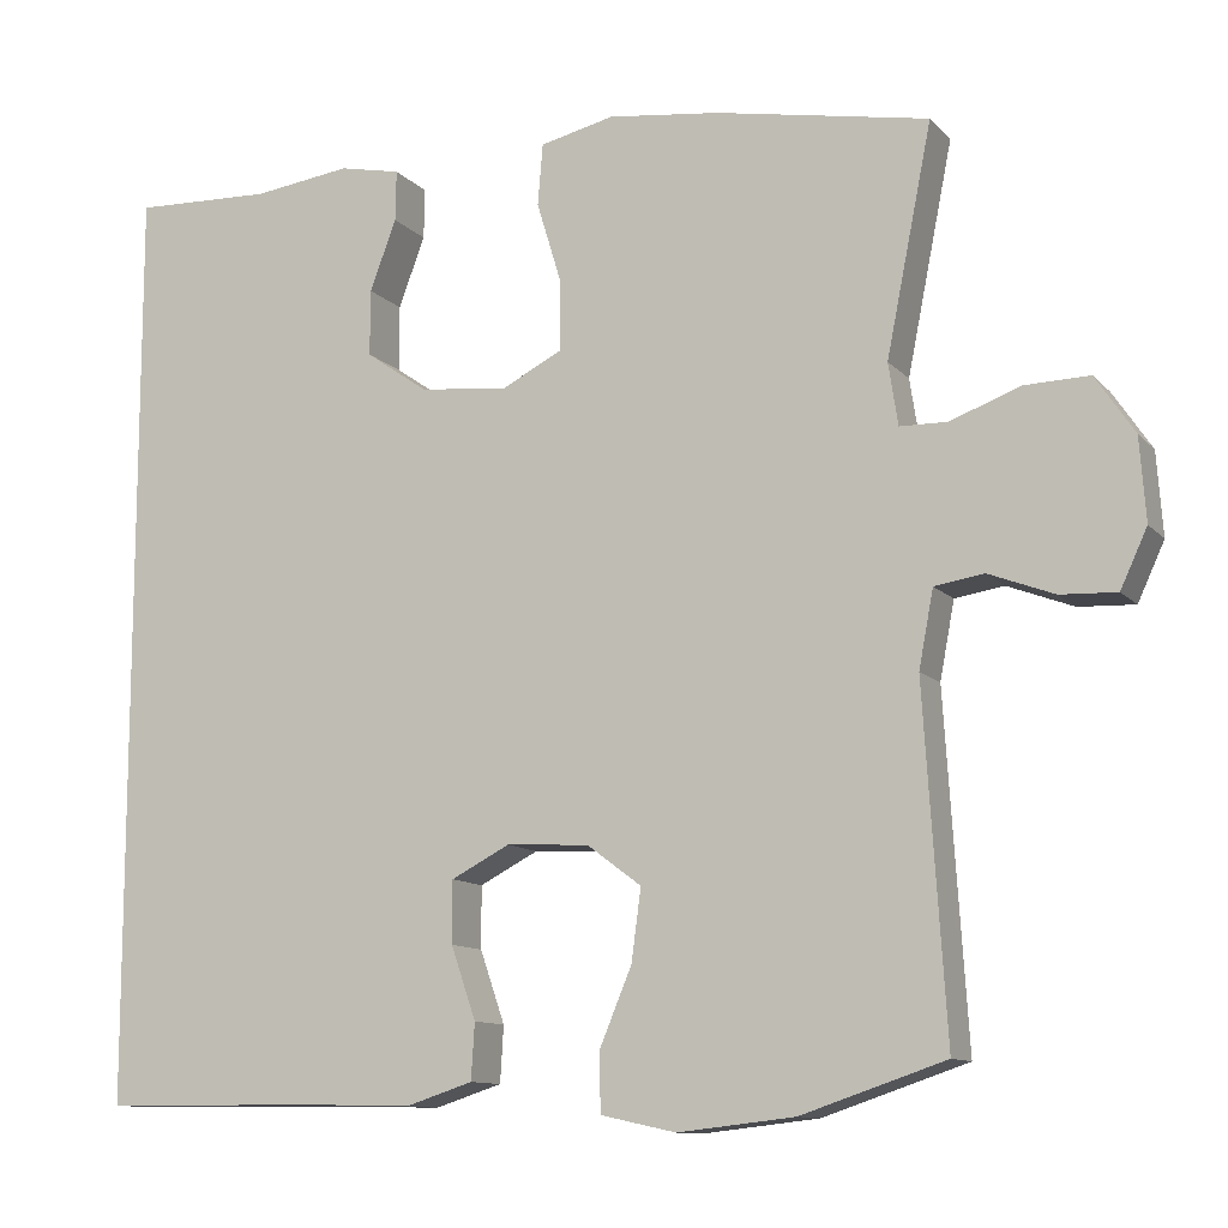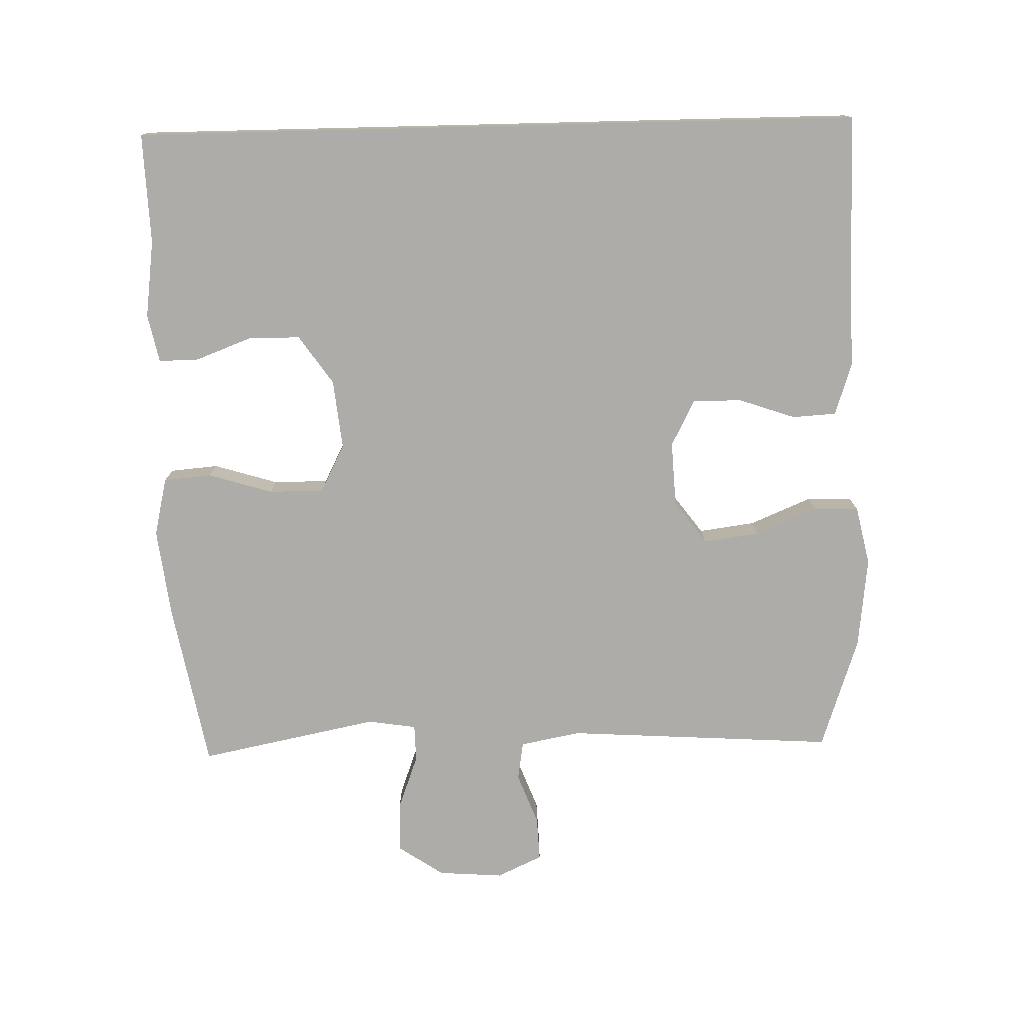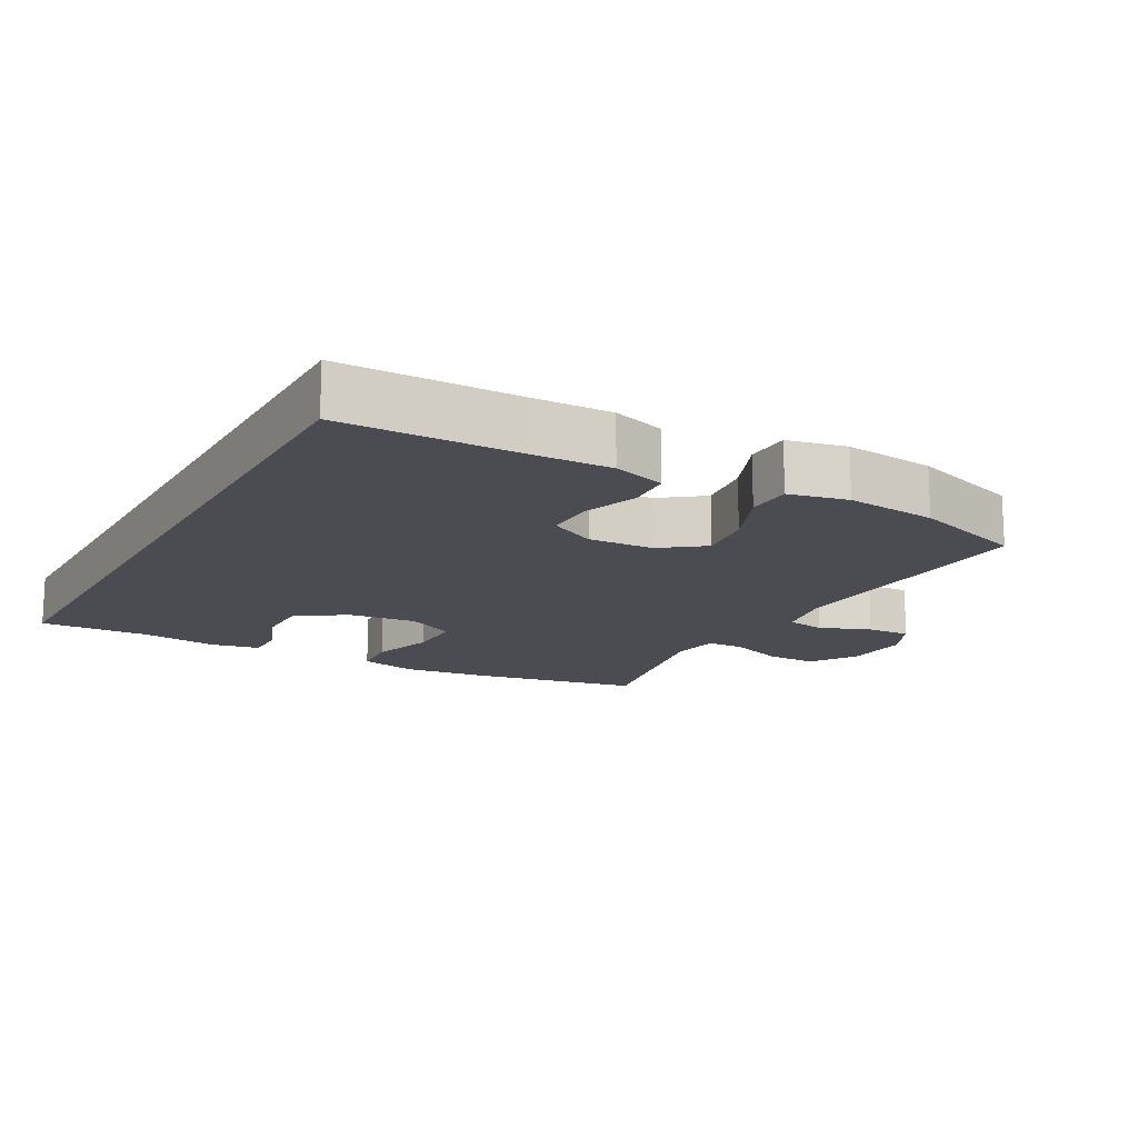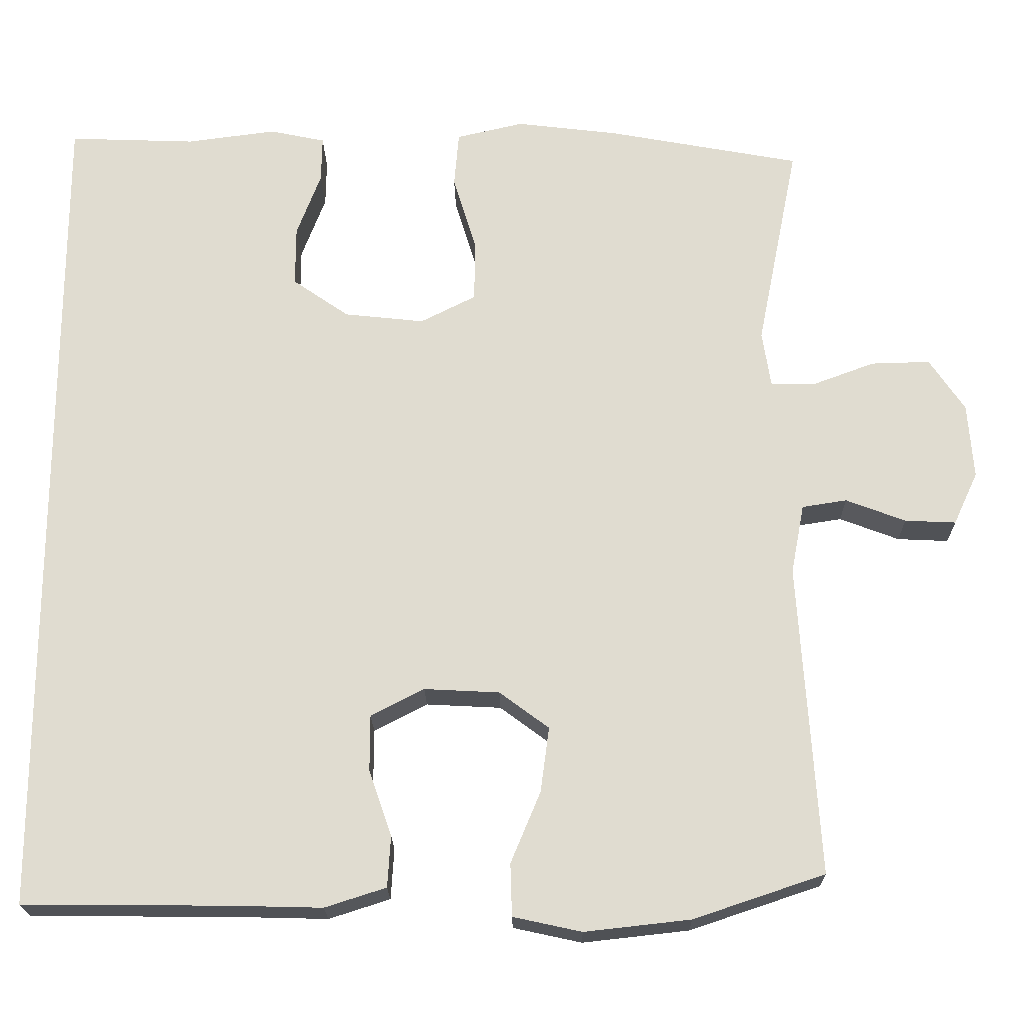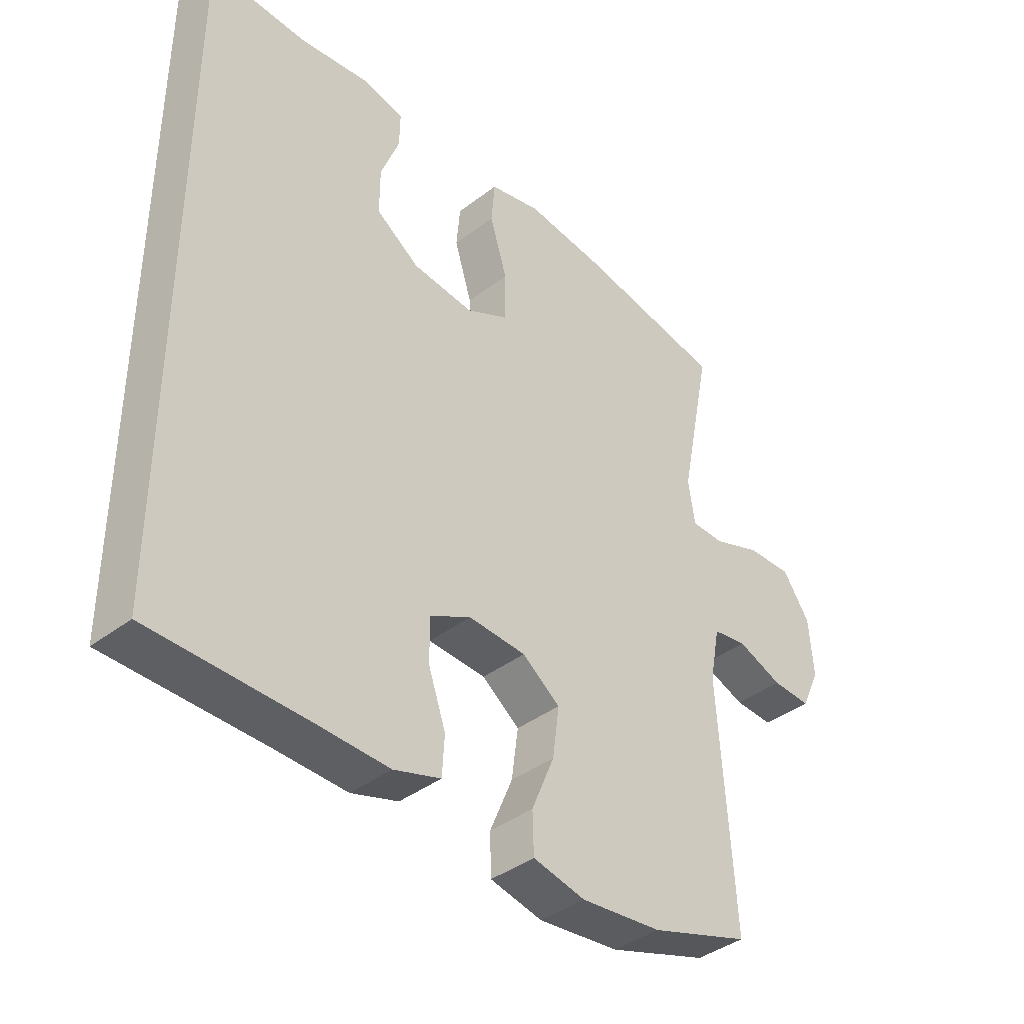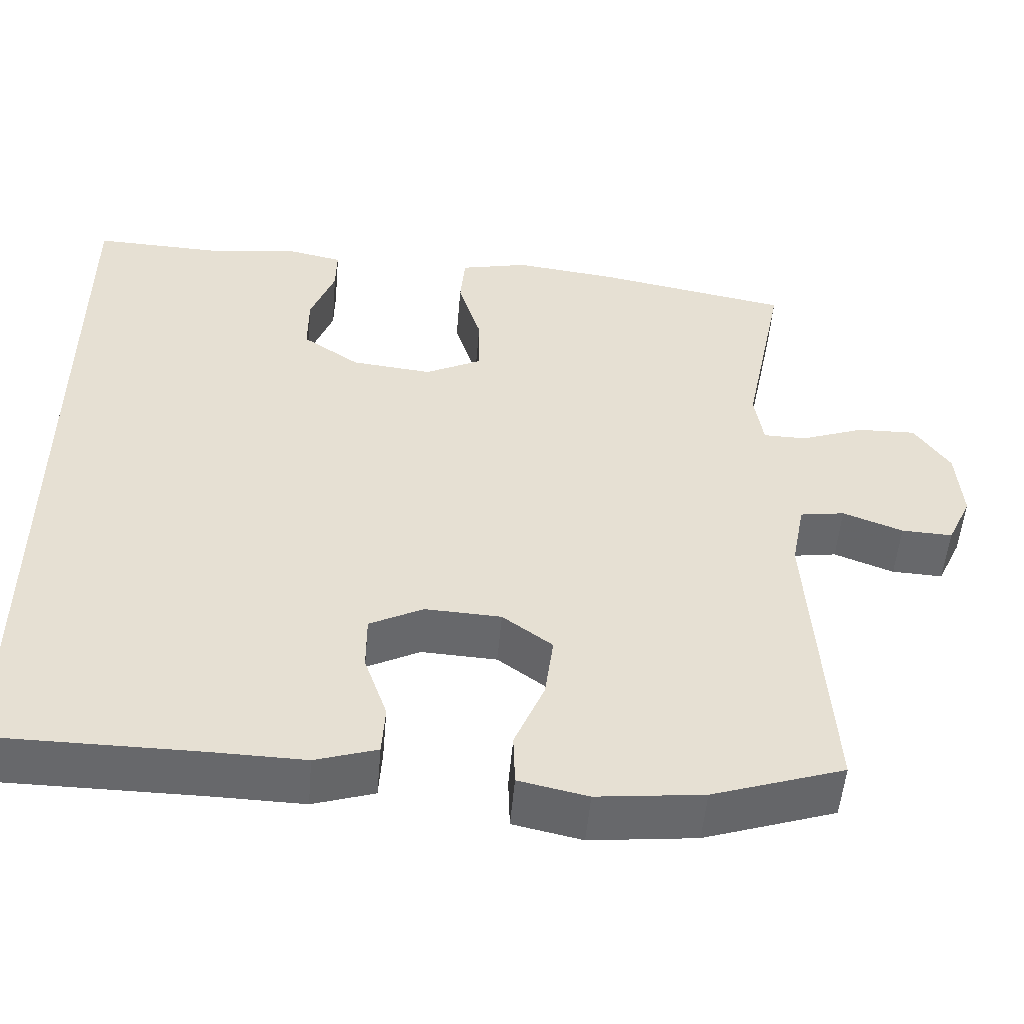
<metadata>
{"format":"obj","ext":"obj","renderer":"f3d","projection":"perspective","resolution":1024,"background":"white","views":[{"elev":-11.2,"azim":-155.4,"up":"+Z"},{"elev":-76.6,"azim":91.4,"up":"+Y"},{"elev":-15.3,"azim":151.0,"up":"+Y"},{"elev":-20.8,"azim":-179.1,"up":"+Z"},{"elev":-39.6,"azim":133.5,"up":"+Z"},{"elev":-52.5,"azim":175.1,"up":"+Z"}]}
</metadata>
<code>
v -0.5 0.07 -0.5
v -0.475 0.07 -0.102
v -0.492 0.07 -0.013
v -0.549 0.07 -0.004
v -0.625 0.07 -0.033
v -0.69 0.07 -0.036
v -0.721 0.07 0.031
v -0.714 0.07 0.127
v -0.669 0.07 0.194
v -0.594 0.07 0.192
v -0.513 0.07 0.162
v -0.458 0.07 0.163
v -0.447 0.07 0.235
v -0.5 0.07 0.5
v -0.253 0.07 0.546
v -0.123 0.07 0.562
v -0.037 0.07 0.542
v -0.031 0.07 0.471
v -0.06 0.07 0.376
v -0.06 0.07 0.295
v 0.011 0.07 0.259
v 0.113 0.07 0.27
v 0.185 0.07 0.32
v 0.185 0.07 0.397
v 0.154 0.07 0.479
v 0.153 0.07 0.538
v 0.224 0.07 0.553
v 0.338 0.07 0.538
v 0.5 0.07 0.544
v 0.5 0.07 -0.535
v 0.241 0.07 -0.537
v 0.122 0.07 -0.54
v 0.044 0.07 -0.515
v 0.04 0.07 -0.45
v 0.069 0.07 -0.366
v 0.069 0.07 -0.294
v 0.001 0.07 -0.259
v -0.095 0.07 -0.264
v -0.158 0.07 -0.311
v -0.147 0.07 -0.394
v -0.109 0.07 -0.485
v -0.111 0.07 -0.552
v -0.198 0.07 -0.571
v -0.333 0.07 -0.556
v -0.5 0 -0.5
v -0.475 0 -0.102
v -0.492 0 -0.013
v -0.549 0 -0.004
v -0.625 0 -0.033
v -0.69 0 -0.036
v -0.721 0 0.031
v -0.714 0 0.127
v -0.669 0 0.194
v -0.594 0 0.192
v -0.513 0 0.162
v -0.458 0 0.163
v -0.447 0 0.235
v -0.5 0 0.5
v -0.253 0 0.546
v -0.123 0 0.562
v -0.037 0 0.542
v -0.031 0 0.471
v -0.06 0 0.376
v -0.06 0 0.295
v 0.011 0 0.259
v 0.113 0 0.27
v 0.185 0 0.32
v 0.185 0 0.397
v 0.154 0 0.479
v 0.153 0 0.538
v 0.224 0 0.553
v 0.338 0 0.538
v 0.5 0 0.544
v 0.5 0 -0.535
v 0.241 0 -0.537
v 0.122 0 -0.54
v 0.044 0 -0.515
v 0.04 0 -0.45
v 0.069 0 -0.366
v 0.069 0 -0.294
v 0.001 0 -0.259
v -0.095 0 -0.264
v -0.158 0 -0.311
v -0.147 0 -0.394
v -0.109 0 -0.485
v -0.111 0 -0.552
v -0.198 0 -0.571
v -0.333 0 -0.556
f 43 44 1 2
f 40 41 42 43
f 39 40 43 2
f 38 39 2 3
f 37 38 3
f 32 33 34 35
f 31 32 35 36
f 28 29 30 31
f 28 31 36
f 24 25 26 27
f 23 24 27 28
f 16 17 18 19
f 16 19 20
f 13 14 15 16
f 12 13 16 20
f 8 9 10 11
f 8 11 12
f 7 8 12
f 4 5 6 7
f 3 4 7 12
f 37 3 12 20
f 23 28 36 37
f 22 23 37
f 21 22 37
f 20 21 37
f 46 45 88 87
f 87 86 85 84
f 46 87 84 83
f 47 46 83 82
f 47 82 81
f 79 78 77 76
f 80 79 76 75
f 75 74 73 72
f 80 75 72
f 71 70 69 68
f 72 71 68 67
f 63 62 61 60
f 64 63 60
f 60 59 58 57
f 64 60 57 56
f 55 54 53 52
f 56 55 52
f 56 52 51
f 51 50 49 48
f 56 51 48 47
f 64 56 47 81
f 81 80 72 67
f 81 67 66
f 81 66 65
f 81 65 64
f 1 45 46 2
f 2 46 47 3
f 3 47 48 4
f 4 48 49 5
f 5 49 50 6
f 6 50 51 7
f 7 51 52 8
f 8 52 53 9
f 9 53 54 10
f 10 54 55 11
f 11 55 56 12
f 12 56 57 13
f 13 57 58 14
f 14 58 59 15
f 15 59 60 16
f 16 60 61 17
f 17 61 62 18
f 18 62 63 19
f 19 63 64 20
f 20 64 65 21
f 21 65 66 22
f 22 66 67 23
f 23 67 68 24
f 24 68 69 25
f 25 69 70 26
f 26 70 71 27
f 27 71 72 28
f 28 72 73 29
f 29 73 74 30
f 30 74 75 31
f 31 75 76 32
f 32 76 77 33
f 33 77 78 34
f 34 78 79 35
f 35 79 80 36
f 36 80 81 37
f 37 81 82 38
f 38 82 83 39
f 39 83 84 40
f 40 84 85 41
f 41 85 86 42
f 42 86 87 43
f 43 87 88 44
f 44 88 45 1

</code>
